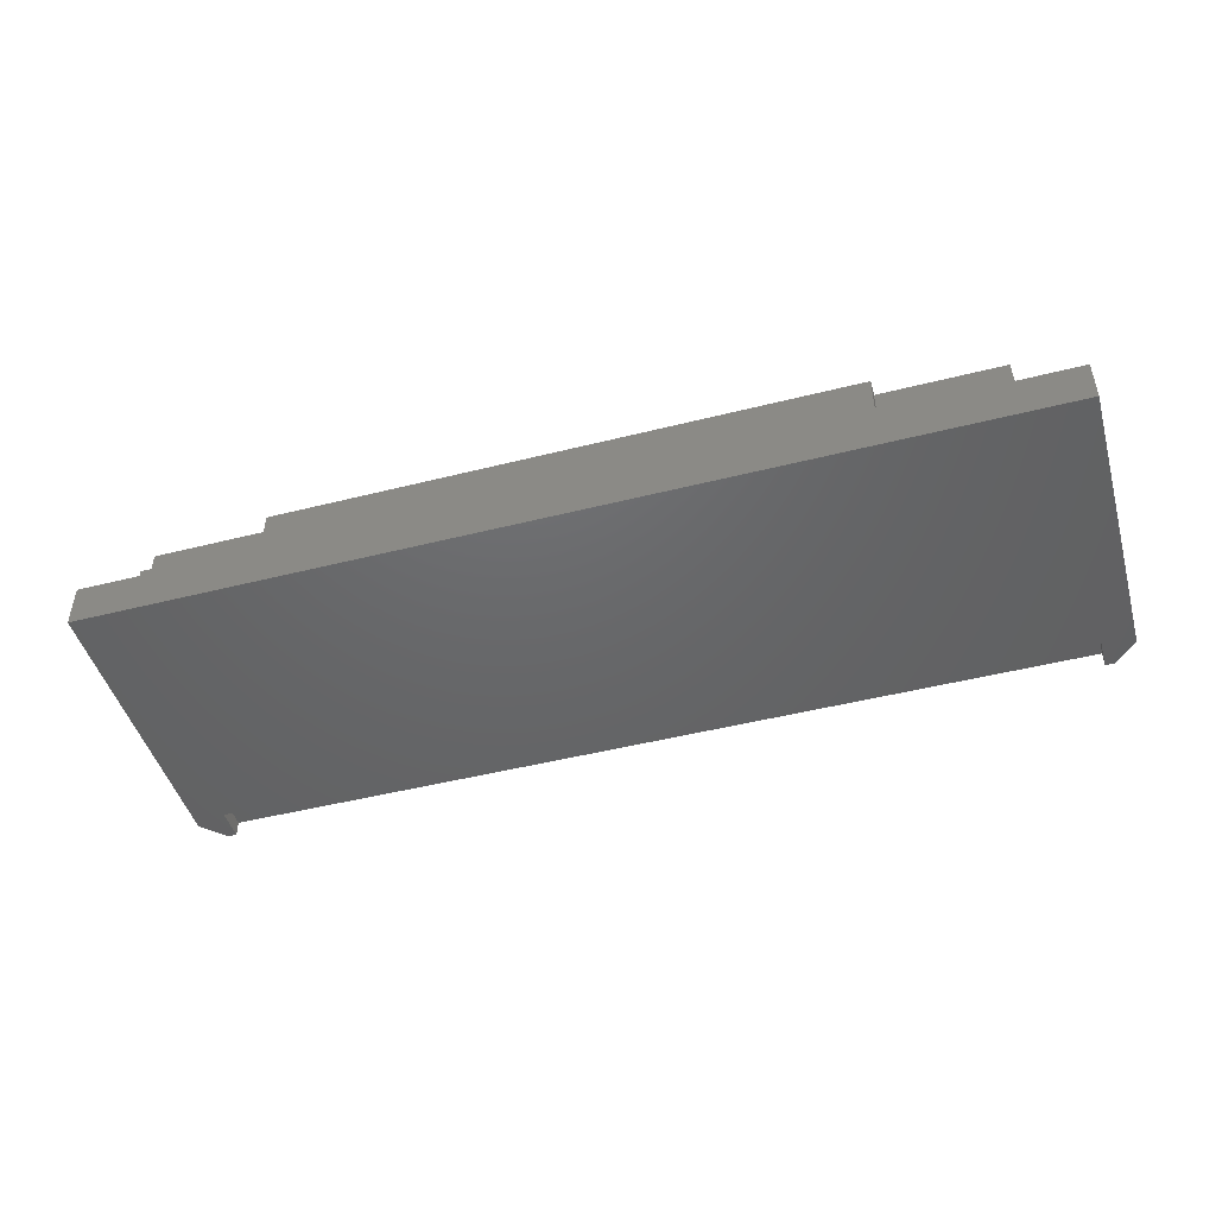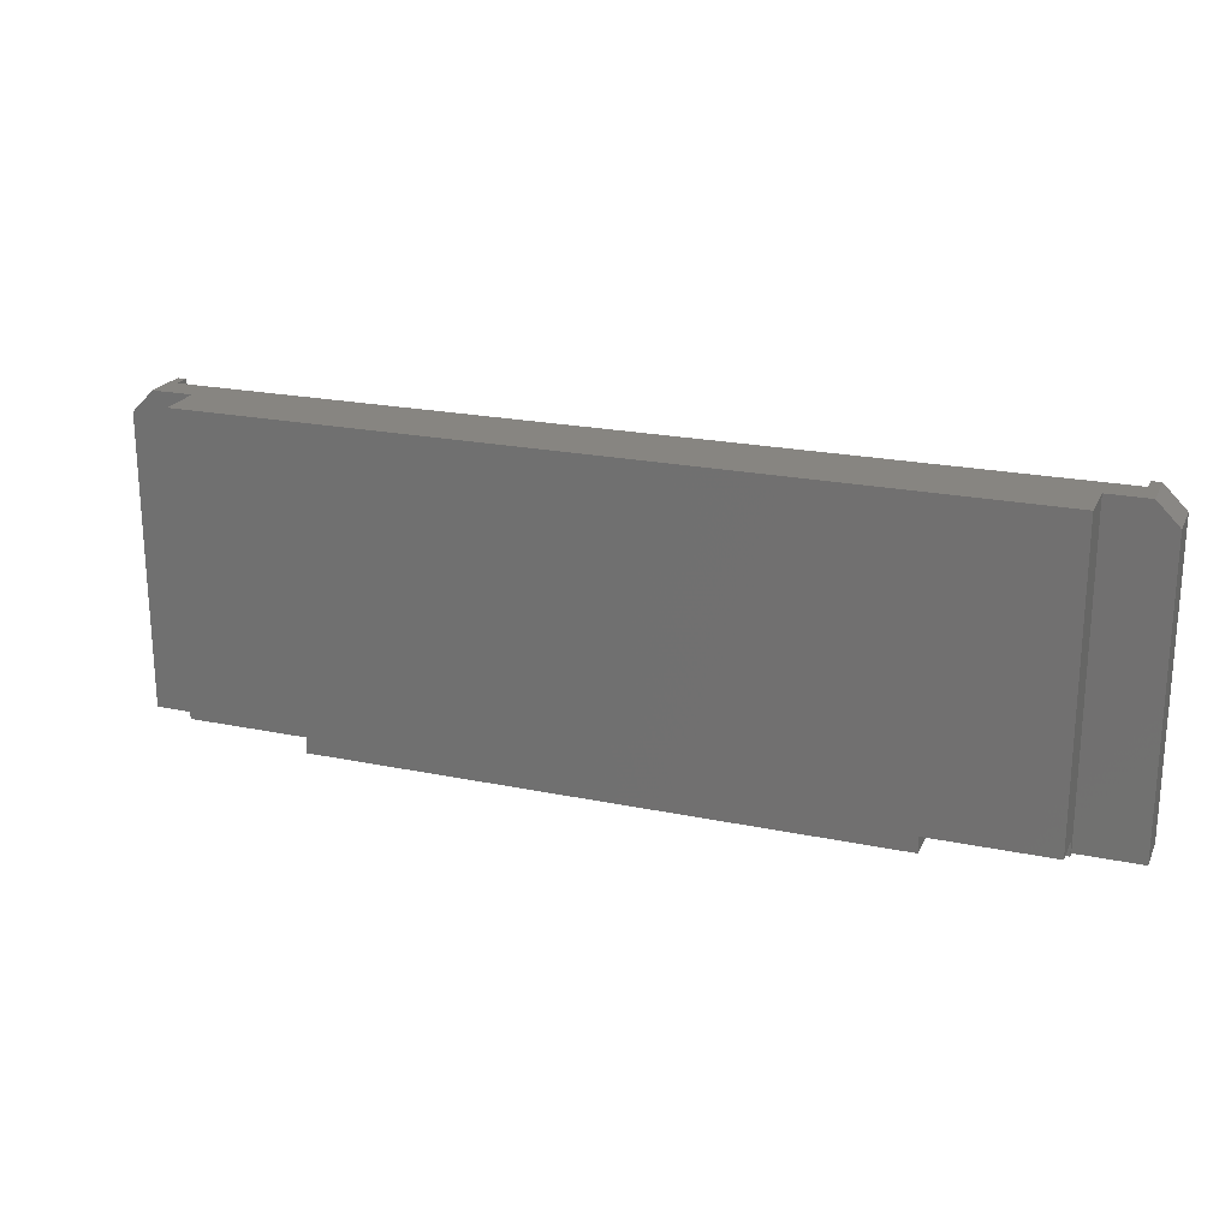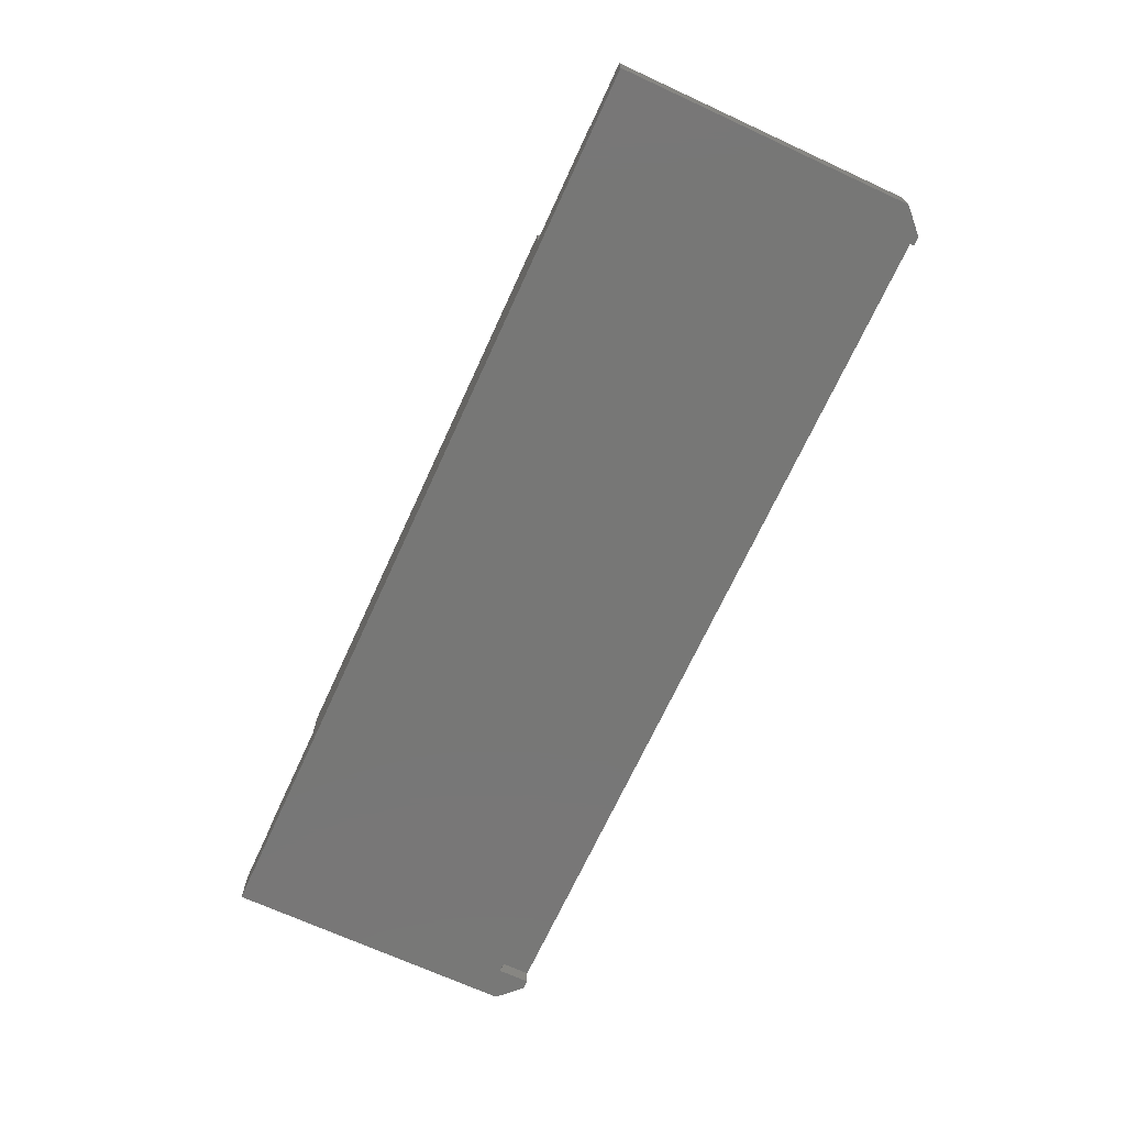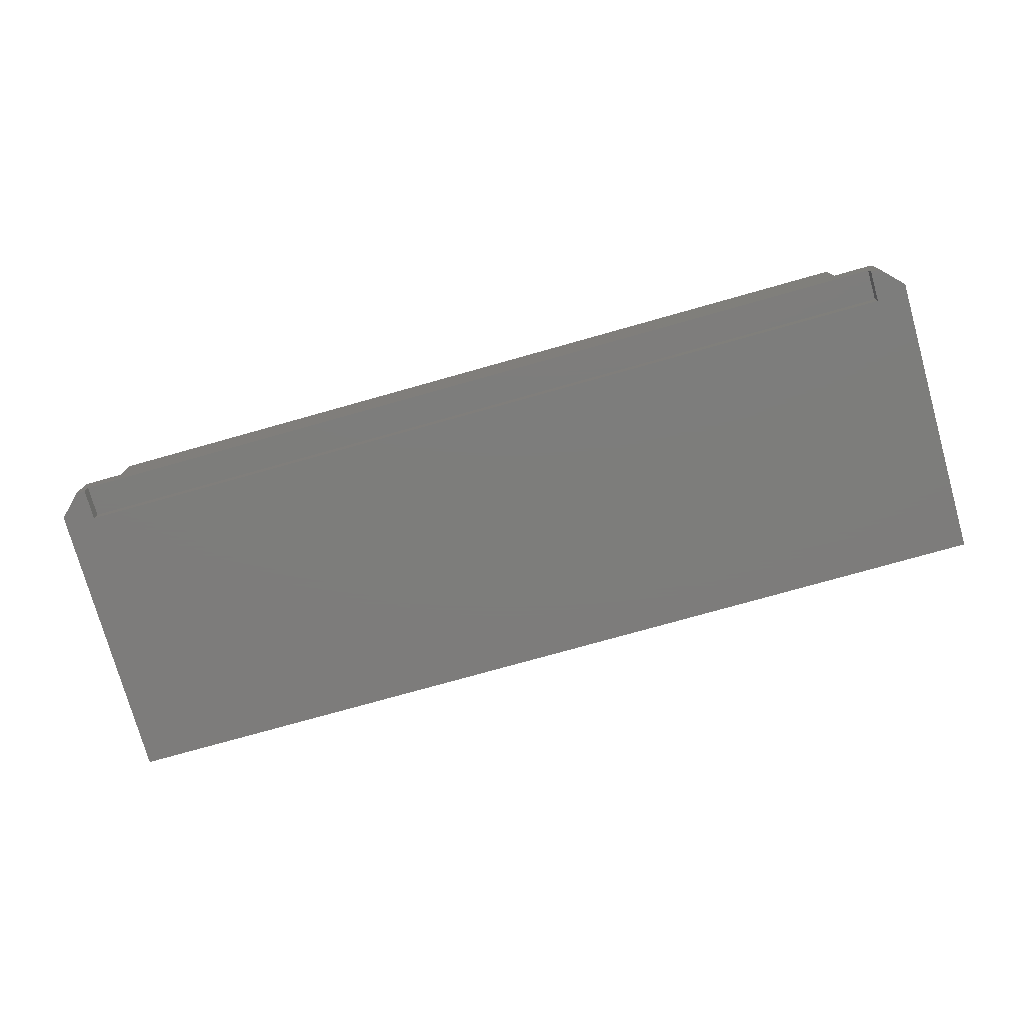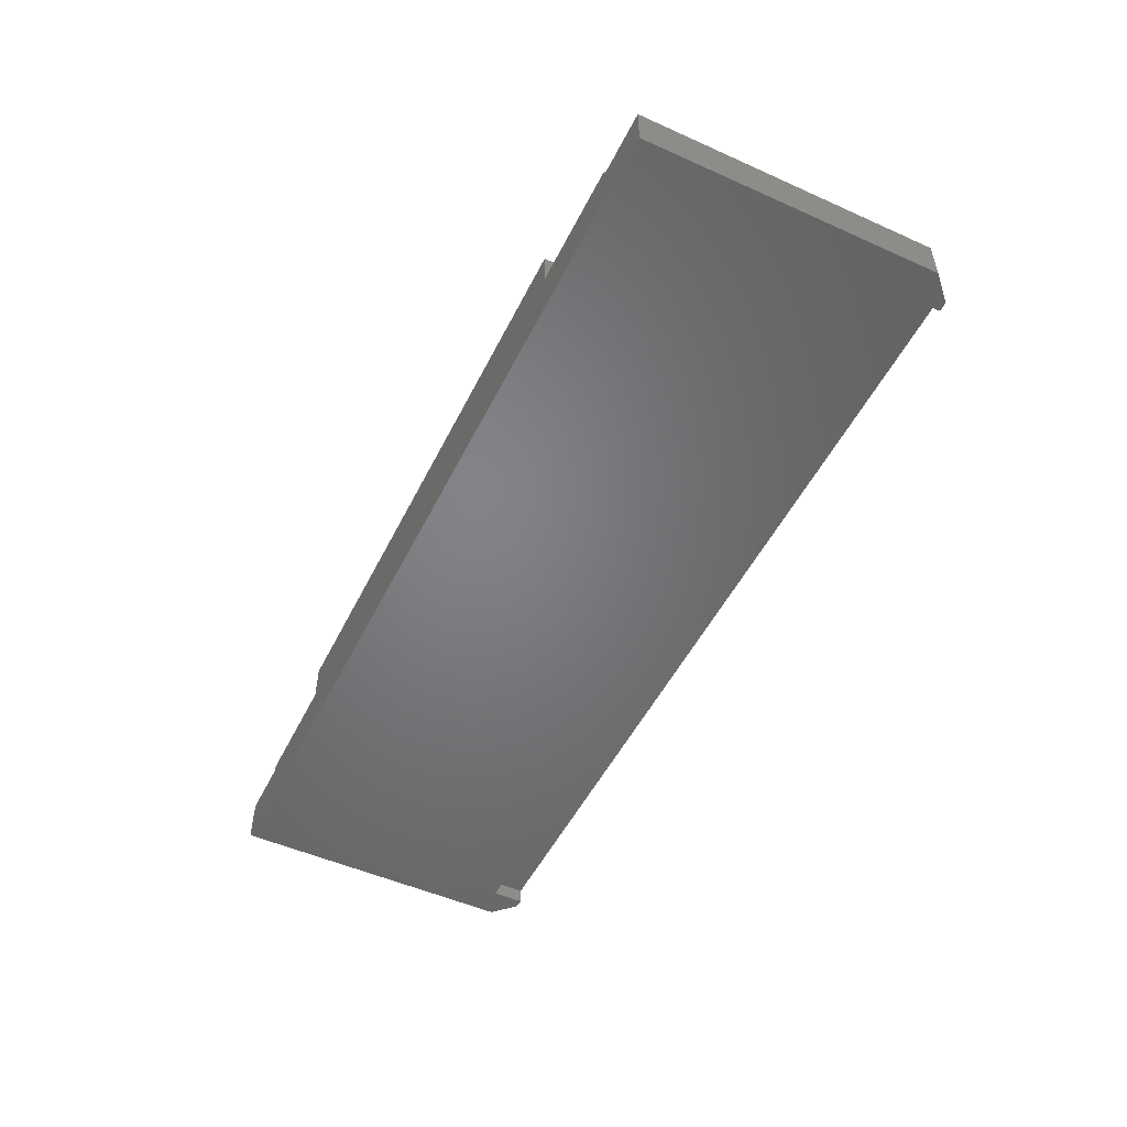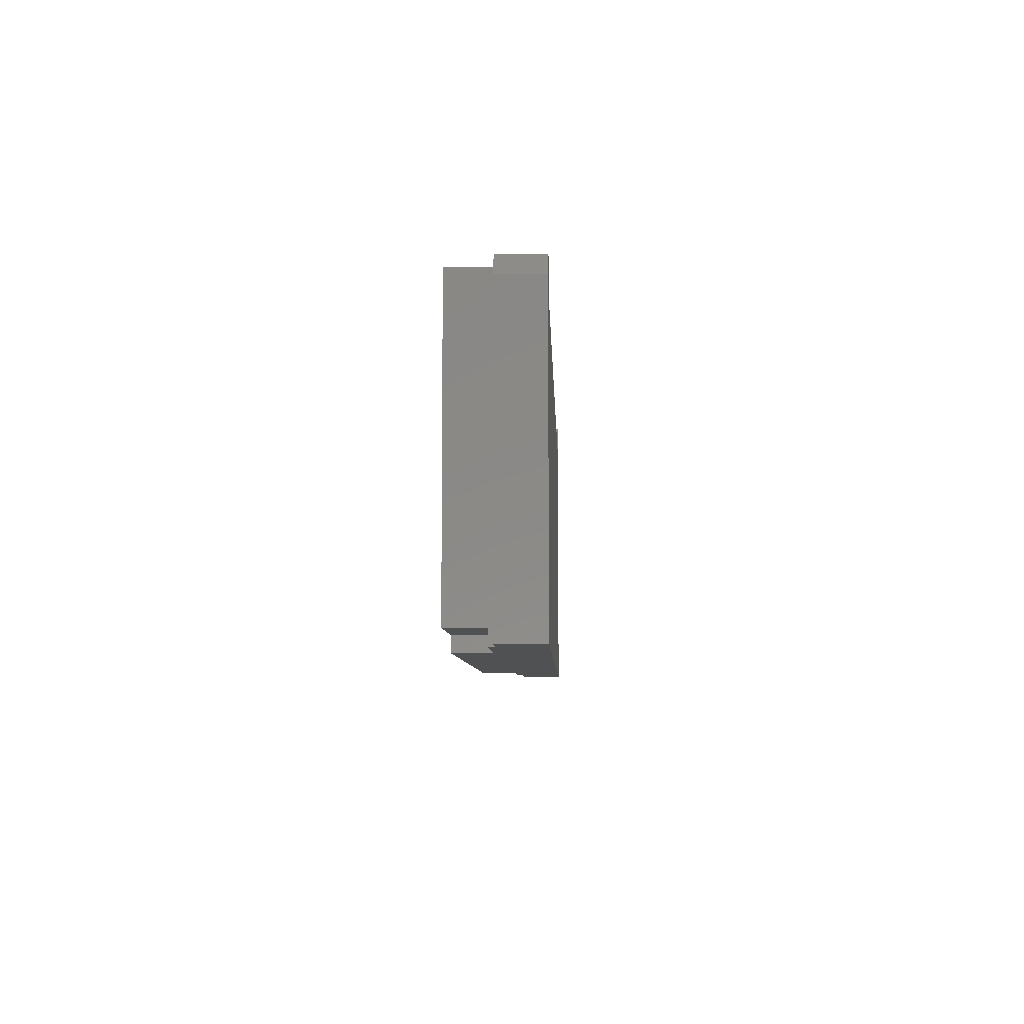
<metadata>
{"format":"stl","ext":"stl","renderer":"f3d","projection":"perspective","resolution":1024,"background":"white","views":[{"elev":-47.0,"azim":16.0,"up":"+Z"},{"elev":21.7,"azim":20.1,"up":"+Y"},{"elev":-69.8,"azim":65.3,"up":"+Z"},{"elev":-76.4,"azim":-164.3,"up":"+Z"},{"elev":-51.1,"azim":64.0,"up":"+Z"},{"elev":-6.7,"azim":91.9,"up":"+Y"}]}
</metadata>
<code>
# stl→obj: 40 verts, 76 faces
v 0 0 0
v 0 0 14
v 0 92.93 0
v 0 92.93 14
v 296 0 0
v 20 0 14
v 276 0 14
v 296 0 14
v 238 0 16
v 238 0 28
v 58 0 16
v 276 0 16
v 58 0 28
v 20 0 16
v 10 90 0
v 7.071 100 0
v 286 90 0
v 286 100 0
v 288.9 100 0
v 296 92.93 0
v 10 100 0
v 7.071 100 14
v 20 100 14
v 20 5 16
v 20 5 28
v 20 100 28
v 58 5 16
v 58 5 28
v 238 5 28
v 276 5 28
v 276 100 28
v 238 5 16
v 276 5 16
v 276 100 14
v 288.9 100 14
v 296 92.93 14
v 10 100 5
v 286 100 5
v 286 90 5
v 10 90 5
f 1 2 3
f 3 2 4
f 2 1 5
f 6 2 5
f 7 6 5
f 8 7 5
f 9 10 11
f 9 6 12
f 11 6 9
f 12 6 7
f 13 11 10
f 14 6 11
f 1 3 5
f 15 3 16
f 5 3 15
f 17 5 15
f 5 17 18
f 5 18 19
f 5 19 20
f 15 16 21
f 22 16 4
f 4 16 3
f 6 23 22
f 2 6 4
f 22 4 6
f 24 25 26
f 24 26 23
f 24 23 14
f 23 6 14
f 11 27 24
f 14 11 24
f 28 27 13
f 13 27 11
f 29 30 26
f 26 25 28
f 10 26 28
f 13 10 28
f 10 29 26
f 30 31 26
f 32 29 10
f 9 32 10
f 12 33 32
f 9 12 32
f 34 31 30
f 12 34 33
f 33 34 30
f 7 34 12
f 35 8 36
f 35 34 8
f 34 7 8
f 8 5 20
f 36 8 20
f 35 36 20
f 19 35 20
f 16 22 21
f 37 22 23
f 23 26 31
f 18 35 19
f 38 35 18
f 21 22 37
f 37 23 31
f 37 31 34
f 37 34 35
f 37 35 38
f 38 18 39
f 39 18 17
f 39 17 40
f 40 17 15
f 21 37 40
f 15 21 40
f 27 28 25
f 24 27 25
f 33 30 29
f 32 33 29
f 38 39 37
f 37 39 40

</code>
